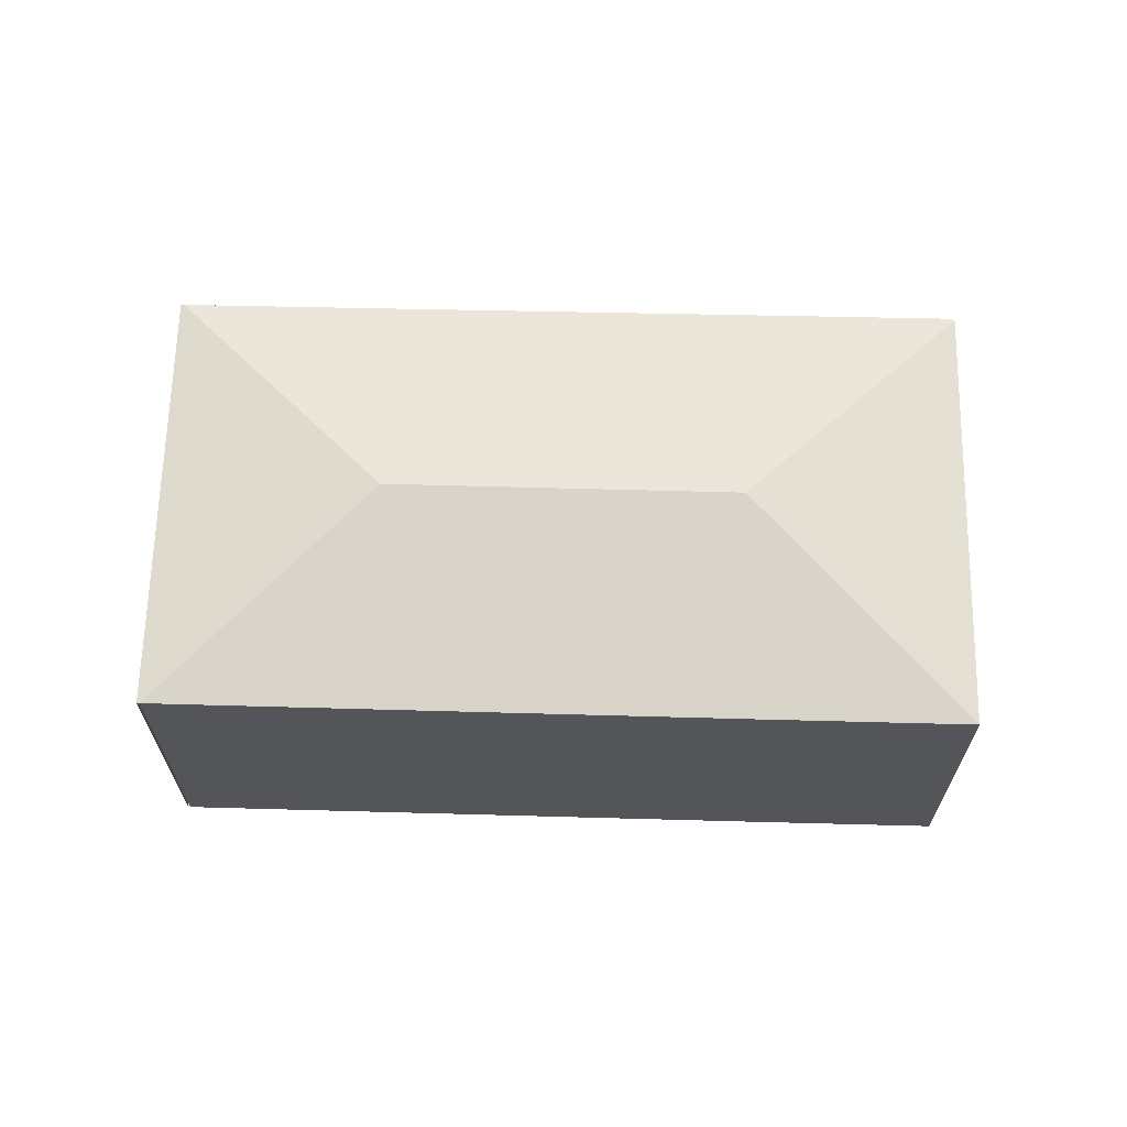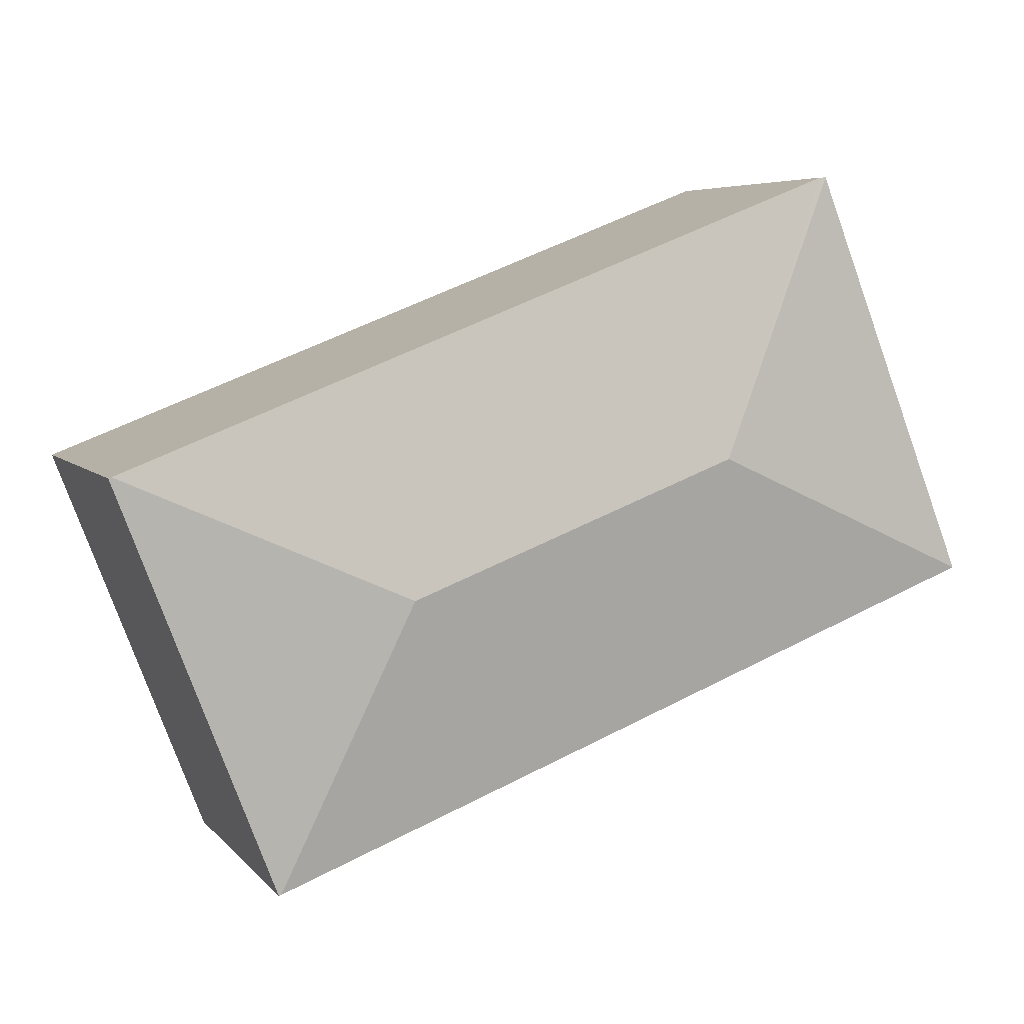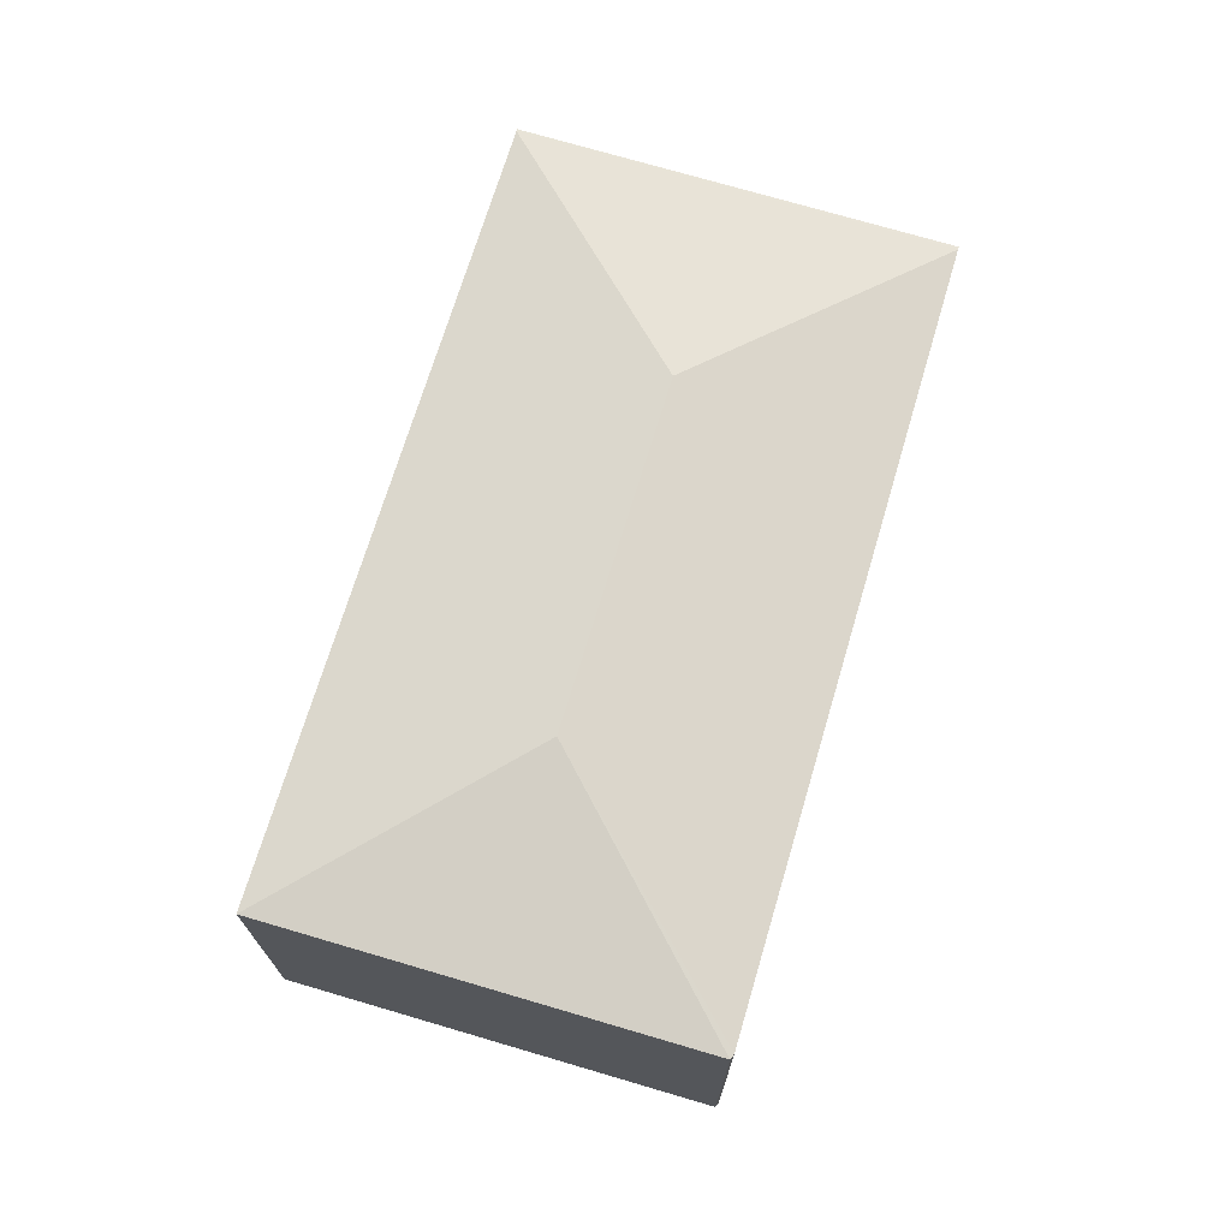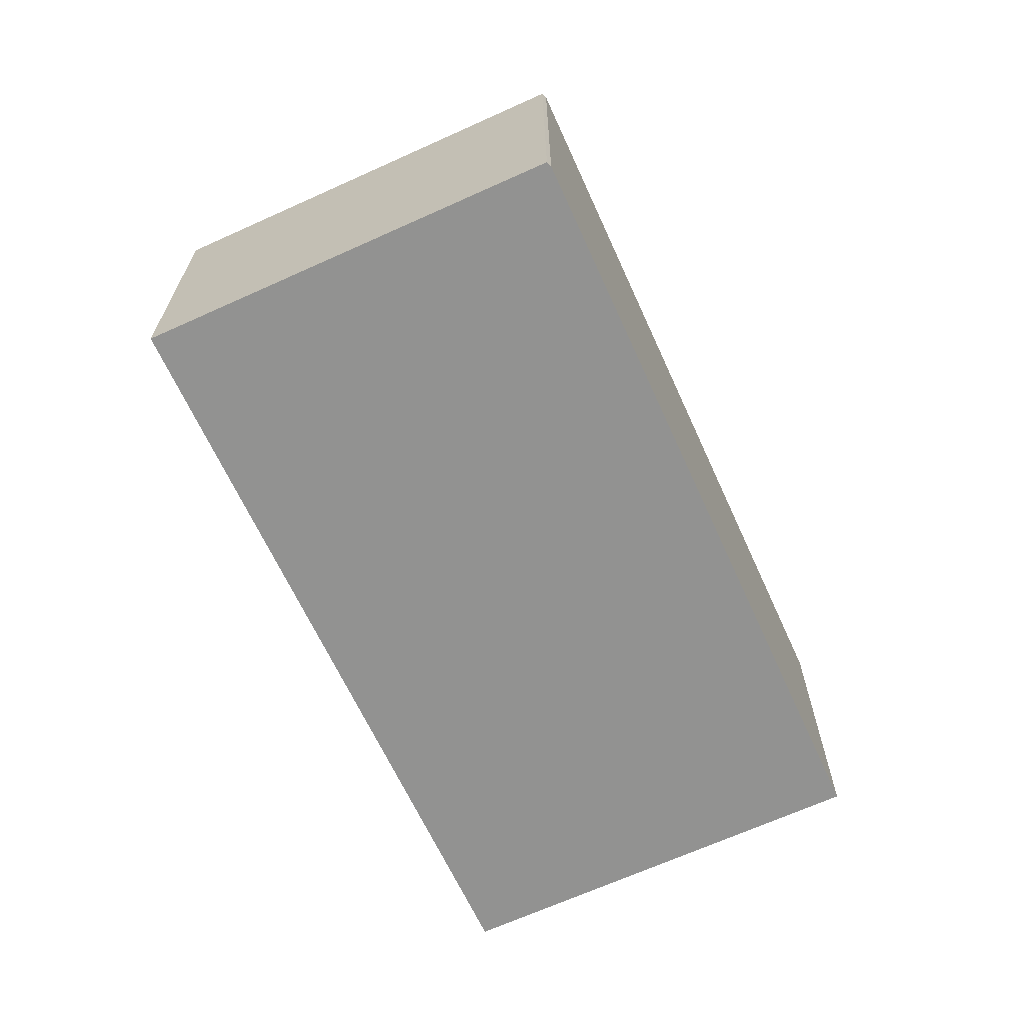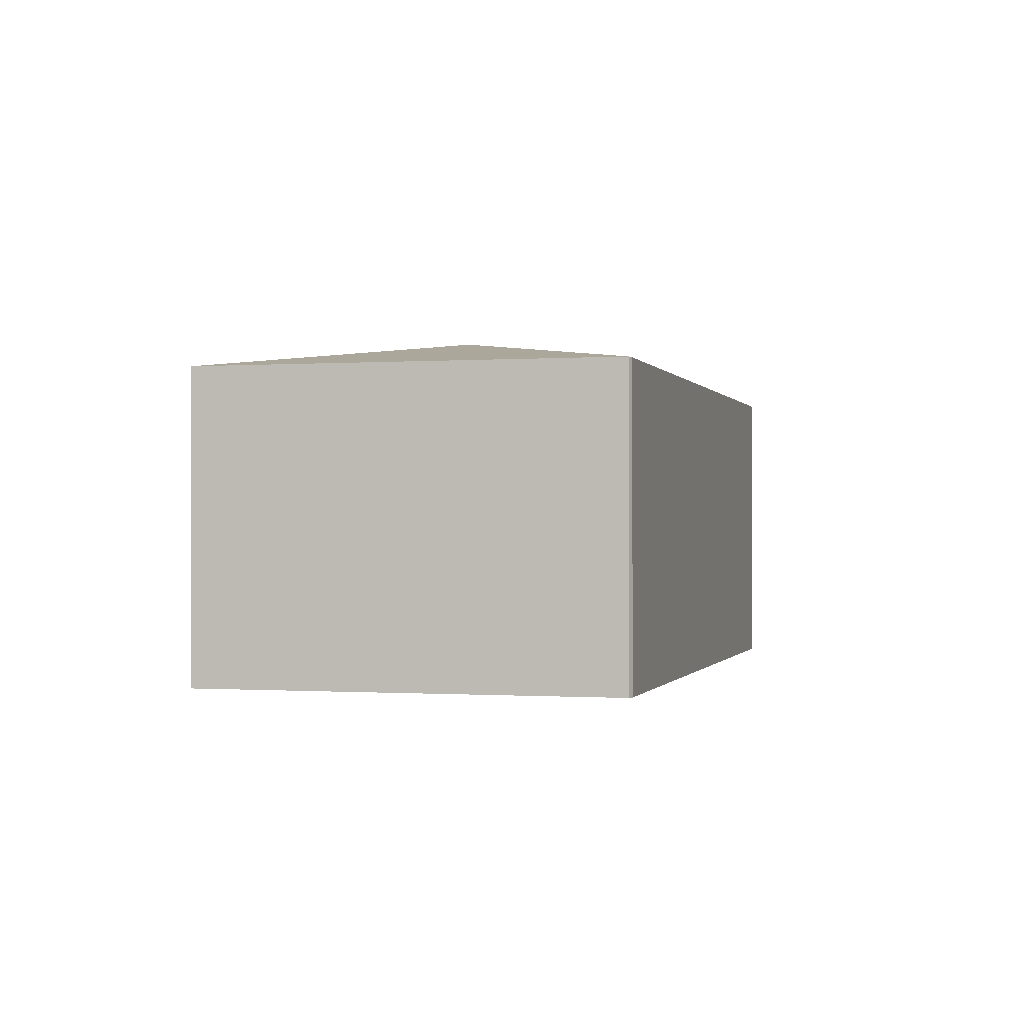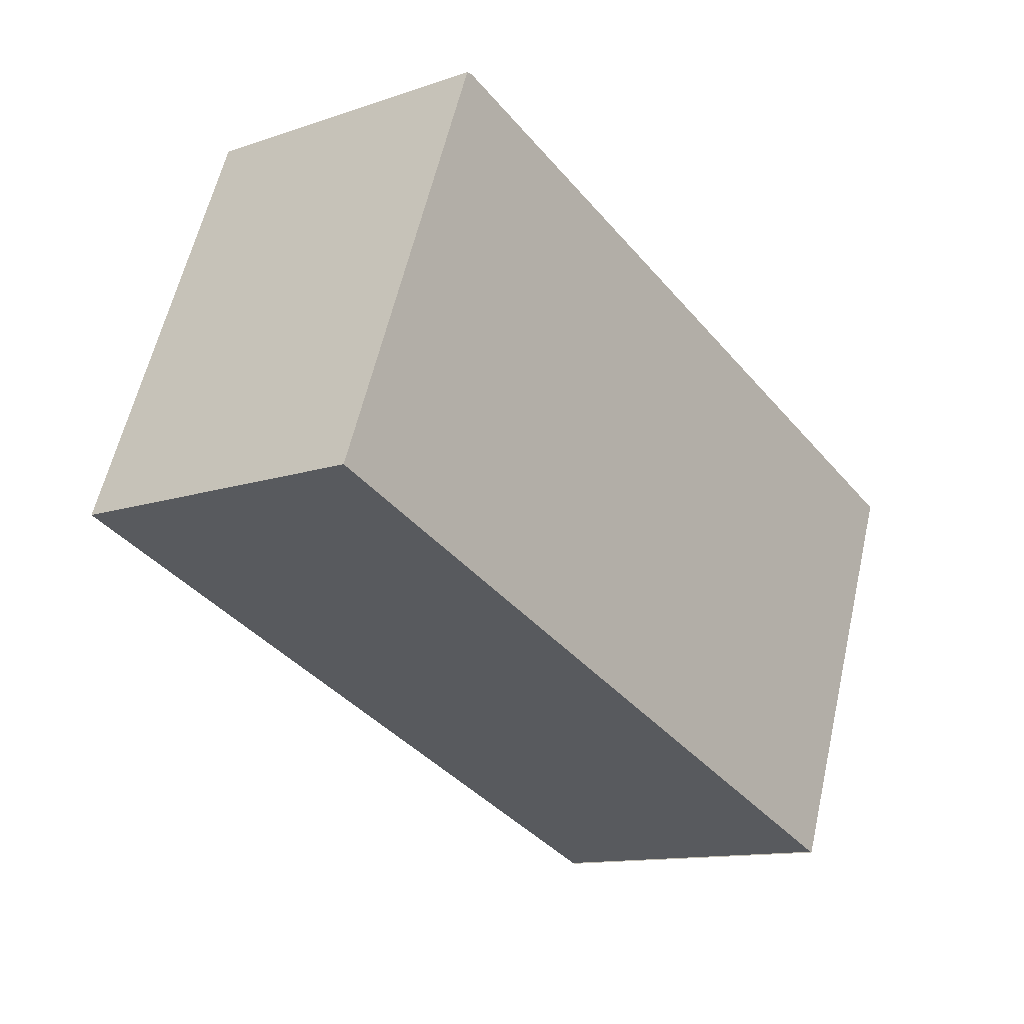
<metadata>
{"format":"obj","ext":"obj","renderer":"f3d","projection":"perspective","resolution":1024,"background":"white","views":[{"elev":65.8,"azim":-157.5,"up":"+Y"},{"elev":5.7,"azim":159.0,"up":"+Z"},{"elev":71.4,"azim":-52.2,"up":"+Y"},{"elev":-66.3,"azim":-44.2,"up":"+Y"},{"elev":-0.5,"azim":-53.8,"up":"+Y"},{"elev":-12.6,"azim":-51.6,"up":"+Z"}]}
</metadata>
<code>
v  6.408 2.269 0.881
v  6.428 2.265 0.873
v  5.311 2.262 -2.032
v  5.294 2.265 -2.026
v  4.402 2.52 -0.005
v  2.038 2.52 0.9
v  1.375 2.265 -0.528
v  0 2.265 1.387e-16
v  1.145 2.265 2.921
v  1.188 2.262 2.92
v  1.145 -1.789e-16 2.921
v  1.188 -1.788e-16 2.92
v  6.408 -5.395e-17 0.881
v  6.428 -5.346e-17 0.873
v  5.311 1.244e-16 -2.032
v  5.294 1.241e-16 -2.026
v  1.375 3.233e-17 -0.528
v  0 0 0
g defaultobject
f 1 2 3
f 4 1 3
f 1 4 5
f 6 7 8
f 7 6 4
f 4 6 5
f 6 8 9
f 5 10 1
f 10 5 6
f 10 6 9
f 11 10 9
f 10 11 12
f 12 1 10
f 1 12 13
f 1 13 2
f 2 13 14
f 14 3 2
f 3 14 15
f 16 7 4
f 7 16 17
f 7 17 8
f 8 17 18
f 18 9 8
f 9 18 11
f 13 15 14
f 15 13 12
f 15 12 16
f 16 12 17
f 17 12 11
f 17 11 18

</code>
